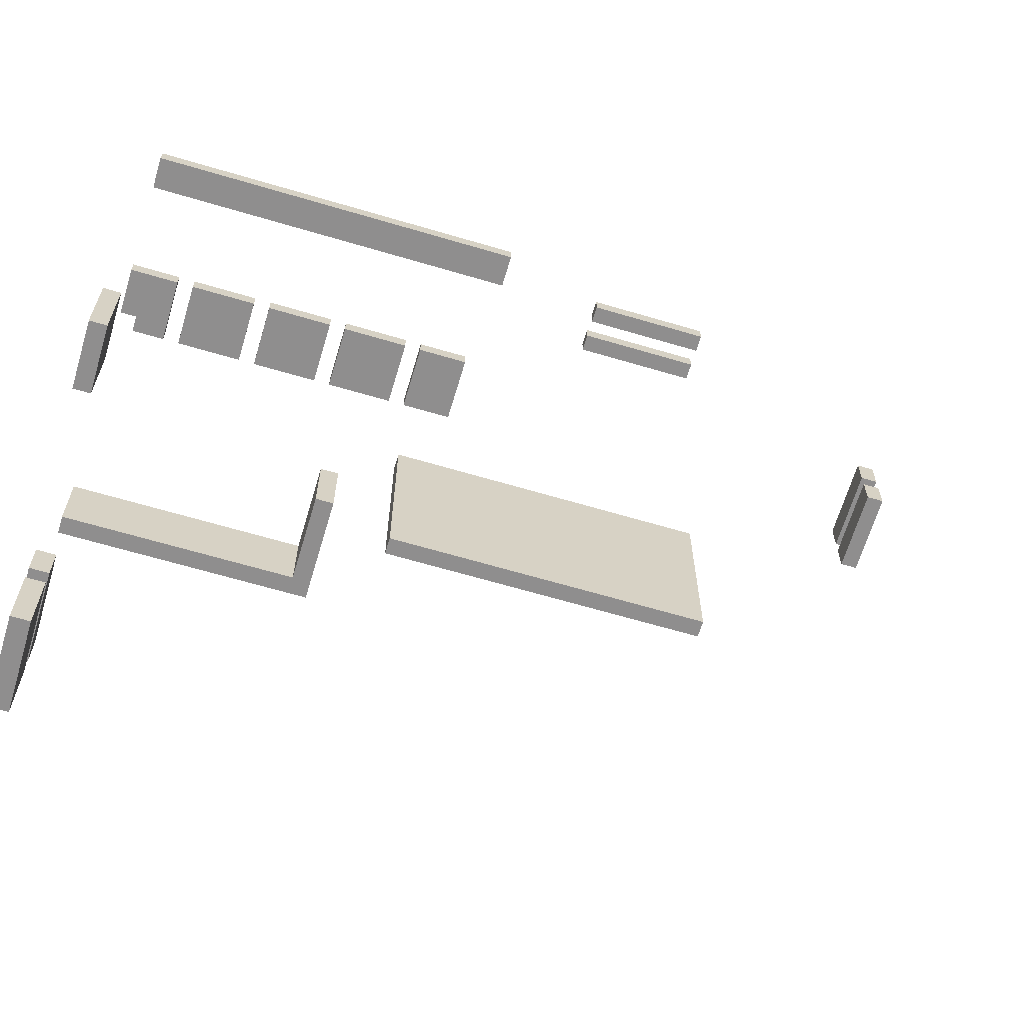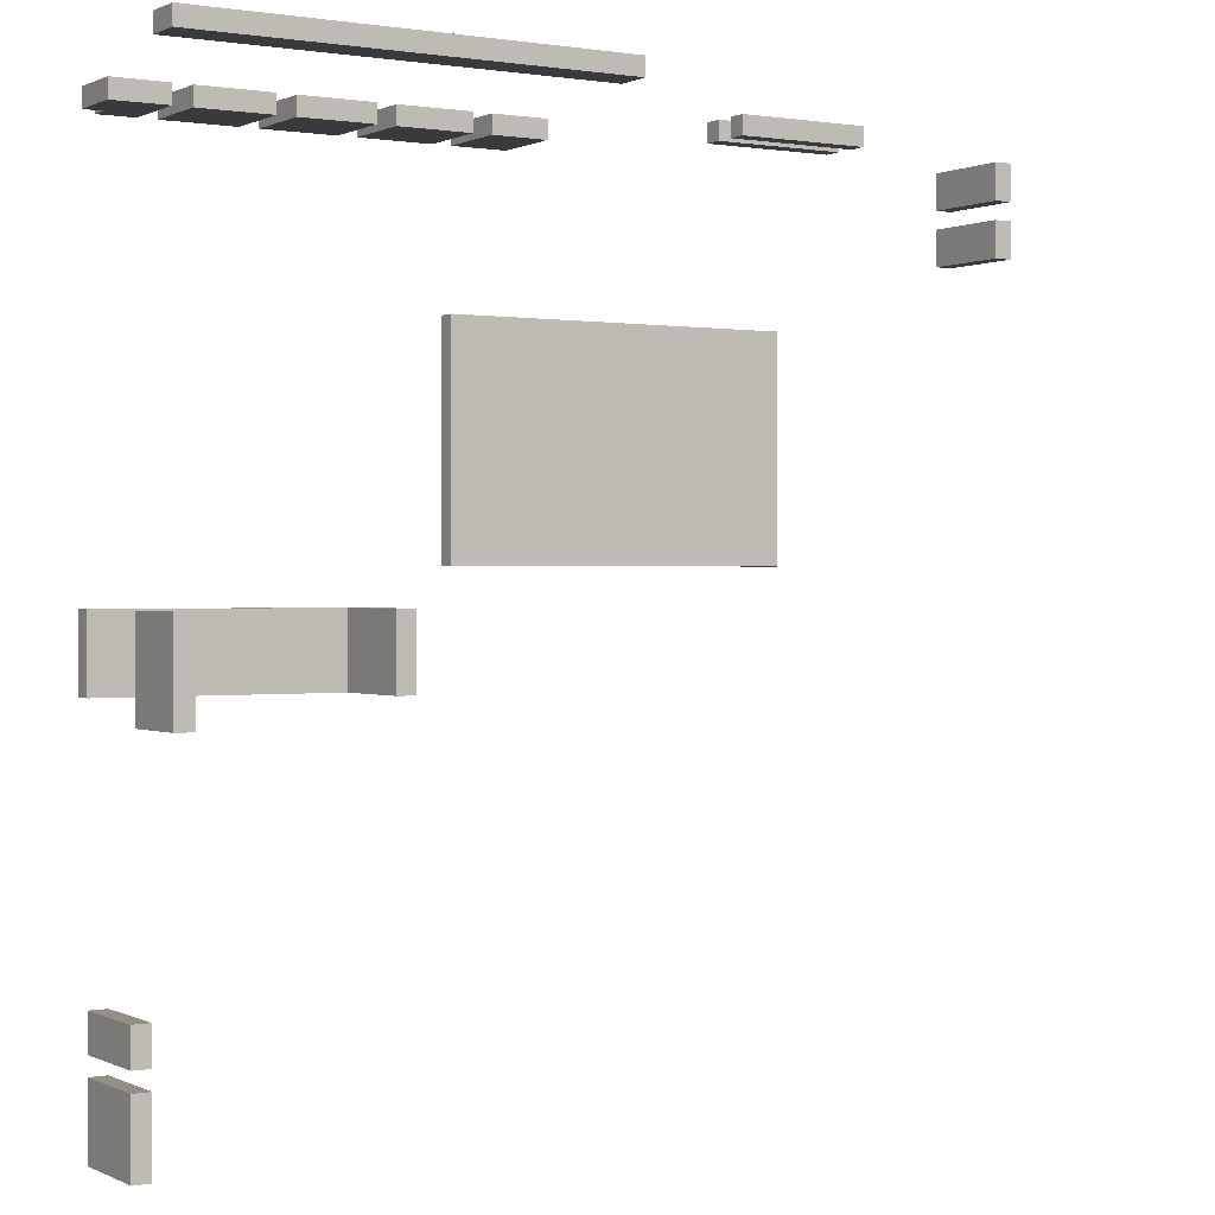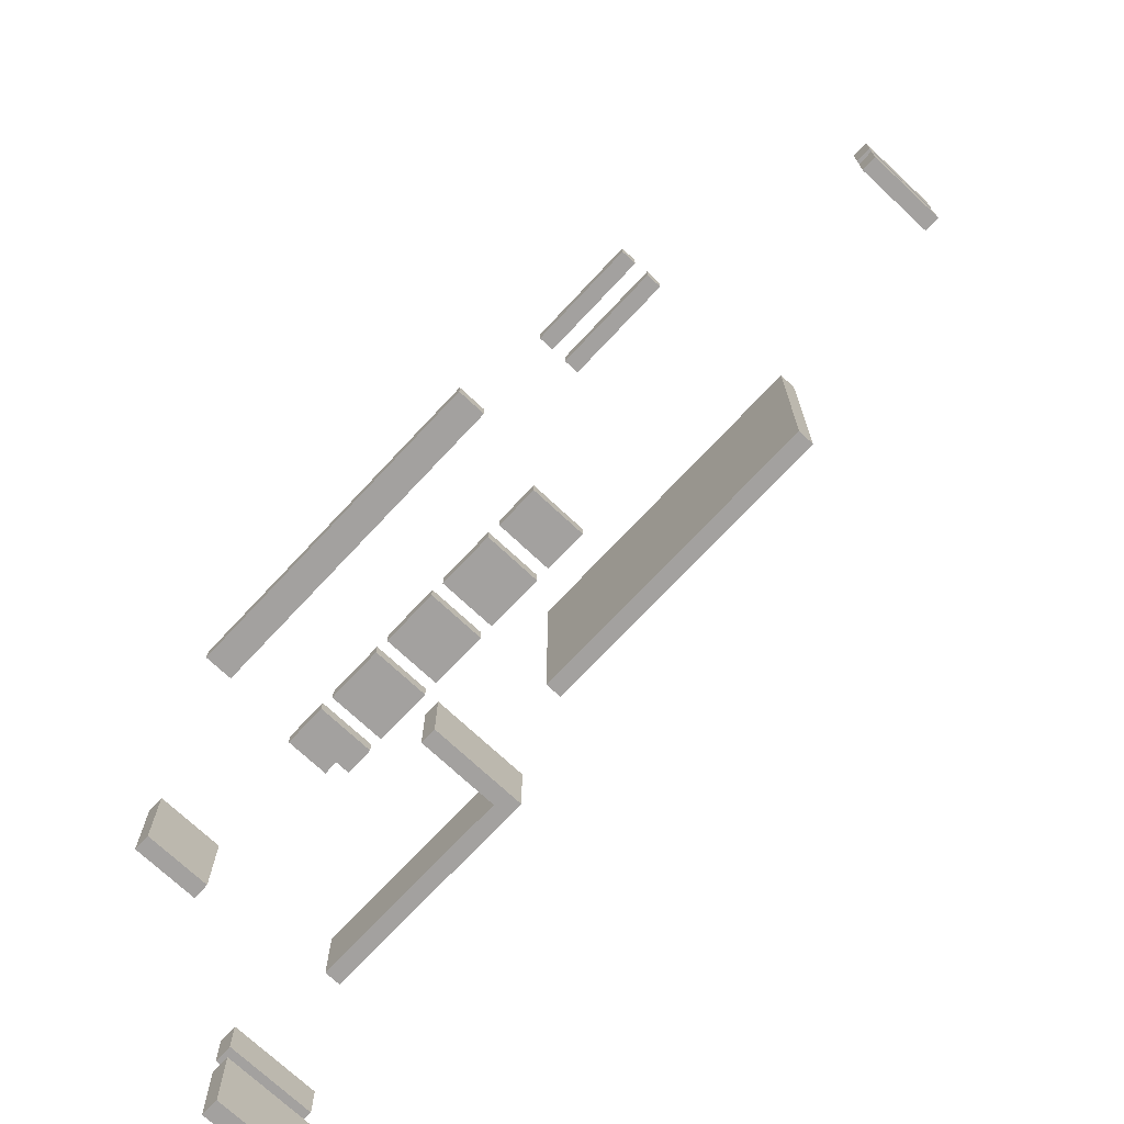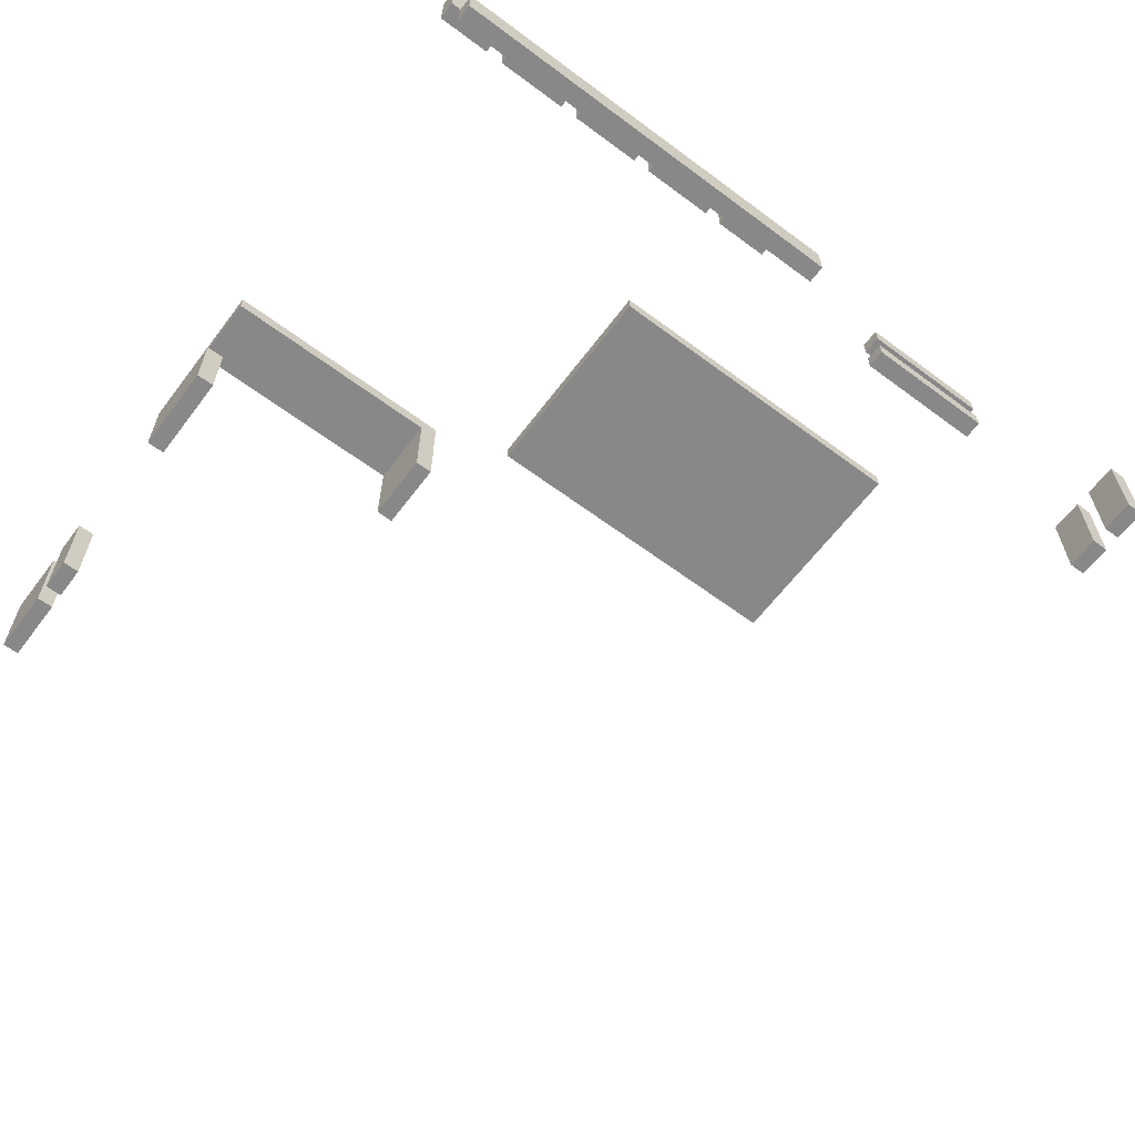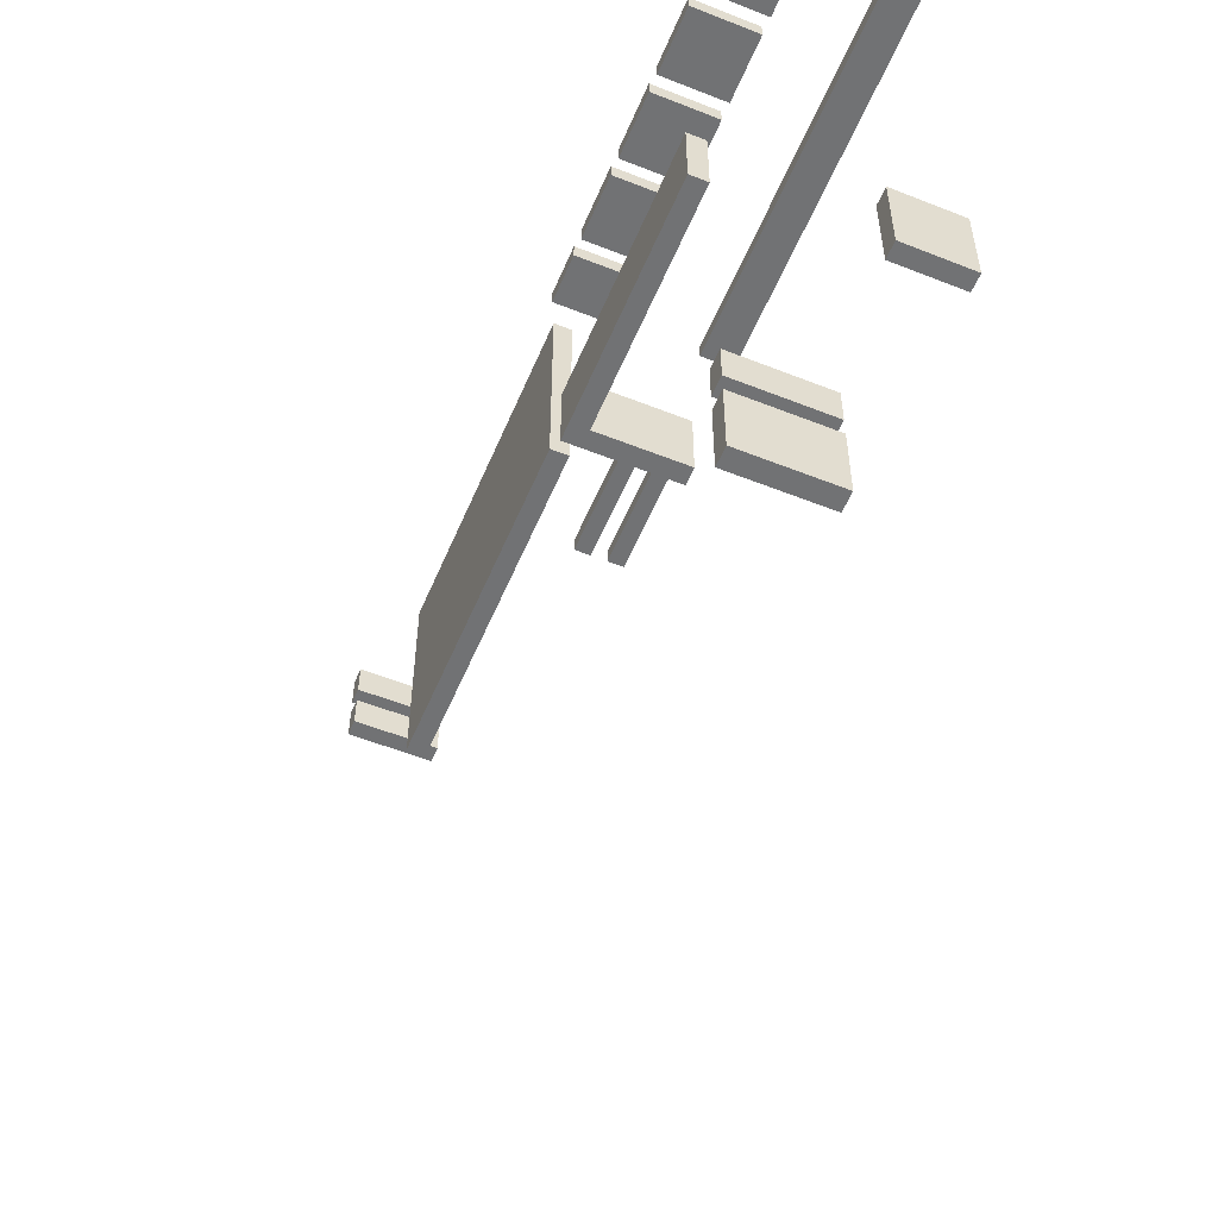
<metadata>
{"format":"obj","ext":"obj","renderer":"f3d","projection":"perspective","resolution":1024,"background":"white","views":[{"elev":-65.0,"azim":-16.6,"up":"+Z"},{"elev":0.5,"azim":-31.7,"up":"+Z"},{"elev":-72.3,"azim":46.9,"up":"+Z"},{"elev":-62.7,"azim":-37.0,"up":"+Y"},{"elev":-55.5,"azim":-112.7,"up":"+Z"}]}
</metadata>
<code>
o
v -2.5 -0.65 2.6
v -2.5 -0.65 2.5
v -2.5 -0.65 0.1
v -2.5 -0.65 -0.4
v -2.5 -0.45 2.6
v -2.5 -0.45 2.5
v -2.5 -0.25 0.1
v -2.5 -0.25 -0.4
v -2.5 0.05 2.4
v -2.5 0.05 2.3
v -2.5 0.35 2.4
v -2.5 0.35 2.3
v -2.4 0.05 -1.7
v -2.4 0.05 -1.9
v -2.4 0.05 -2
v -2.4 0.05 -2.4
v -2.4 0.35 2.4
v -2.4 0.35 2.3
v -2.4 0.45 2.4
v -2.4 0.45 2.3
v -2.4 0.55 0.1
v -2.4 0.55 -0.3
v -2.4 0.55 -1.7
v -2.4 0.55 -1.9
v -2.4 0.55 -2
v -2.4 0.55 -2.4
v -2.4 0.65 0.1
v -2.4 0.65 -0.3
v -2.1 0.05 2.4
v -2.1 0.05 2.3
v -2.1 0.45 2.4
v -2.1 0.45 2.3
v -1.6 0.05 2.4
v -1.6 0.05 2.3
v -1.6 0.45 2.4
v -1.6 0.45 2.3
v -1.1 0.05 2.4
v -1.1 0.05 2.3
v -1.1 0.05 0.1
v -1.1 0.05 -0.3
v -1.1 0.45 2.4
v -1.1 0.45 2.3
v -1.1 0.55 0.1
v -1.1 0.55 -0.3
v -0.6 0.05 2.4
v -0.6 0.05 2.3
v -0.6 0.45 2.4
v -0.6 0.45 2.3
v -0.6 0.45 1.5
v -0.6 0.45 0.3
v -0.6 0.55 1.5
v -0.6 0.55 0.3
v 0.4 -0.55 2.4
v 0.4 -0.55 2.3
v 0.4 -0.45 2.4
v 0.4 -0.45 2.3
v 0.4 -0.35 2.4
v 0.4 -0.35 2.3
v 0.4 -0.25 2.4
v 0.4 -0.25 2.3
v 2.4 0.05 2.4
v 2.4 0.05 2.2
v 2.4 0.05 2.1
v 2.4 0.05 1.9
v 2.4 0.55 2.4
v 2.4 0.55 2.2
v 2.4 0.55 2.1
v 2.4 0.55 1.9
v -2.4 -0.65 0.1
v -2.4 -0.65 -0.4
v -2.4 -0.25 0.1
v -2.4 -0.25 -0.4
v -2.3 0.05 -1.7
v -2.3 0.05 -1.9
v -2.3 0.05 -2
v -2.3 0.05 -2.4
v -2.3 0.55 -1.7
v -2.3 0.55 -1.9
v -2.3 0.55 -2
v -2.3 0.55 -2.4
v -2.2 0.05 2.4
v -2.2 0.05 2.3
v -2.2 0.45 2.4
v -2.2 0.45 2.3
v -1.7 0.05 2.4
v -1.7 0.05 2.3
v -1.7 0.45 2.4
v -1.7 0.45 2.3
v -1.2 0.05 2.4
v -1.2 0.05 2.3
v -1.2 0.45 2.4
v -1.2 0.45 2.3
v -1 0.05 0.1
v -1 0.05 -0.3
v -1 0.65 0.1
v -1 0.65 -0.3
v -0.7 0.05 2.4
v -0.7 0.05 2.3
v -0.7 0.45 2.4
v -0.7 0.45 2.3
v -0.3 0.05 2.4
v -0.3 0.05 2.3
v -0.3 0.45 2.4
v -0.3 0.45 2.3
v -0.2 -0.65 2.6
v -0.2 -0.65 2.5
v -0.2 -0.45 2.6
v -0.2 -0.45 2.5
v 1.1 -0.55 2.4
v 1.1 -0.55 2.3
v 1.1 -0.45 2.4
v 1.1 -0.45 2.3
v 1.1 -0.35 2.4
v 1.1 -0.35 2.3
v 1.1 -0.25 2.4
v 1.1 -0.25 2.3
v 1.3 0.45 1.5
v 1.3 0.45 0.3
v 1.3 0.55 1.5
v 1.3 0.55 0.3
v 2.5 0.05 2.4
v 2.5 0.05 2.2
v 2.5 0.05 2.1
v 2.5 0.05 1.9
v 2.5 0.55 2.4
v 2.5 0.55 2.2
v 2.5 0.55 2.1
v 2.5 0.55 1.9
v -2.5 -0.65 2.6
v -2.5 -0.45 2.6
v -0.2 -0.65 2.6
v -0.2 -0.45 2.6
v -2.5 0.05 2.4
v -2.5 0.35 2.4
v -2.4 0.35 2.4
v -2.4 0.45 2.4
v -2.2 0.05 2.4
v -2.2 0.45 2.4
v -2.1 0.05 2.4
v -2.1 0.45 2.4
v -1.7 0.05 2.4
v -1.7 0.45 2.4
v -1.6 0.05 2.4
v -1.6 0.45 2.4
v -1.2 0.05 2.4
v -1.2 0.45 2.4
v -1.1 0.05 2.4
v -1.1 0.45 2.4
v -0.7 0.05 2.4
v -0.7 0.45 2.4
v -0.6 0.05 2.4
v -0.6 0.45 2.4
v -0.3 0.05 2.4
v -0.3 0.45 2.4
v 0.4 -0.55 2.4
v 0.4 -0.45 2.4
v 0.4 -0.35 2.4
v 0.4 -0.25 2.4
v 1.1 -0.55 2.4
v 1.1 -0.45 2.4
v 1.1 -0.35 2.4
v 1.1 -0.25 2.4
v 2.4 0.05 2.4
v 2.4 0.55 2.4
v 2.5 0.05 2.4
v 2.5 0.55 2.4
v 2.4 0.05 2.1
v 2.4 0.55 2.1
v 2.5 0.05 2.1
v 2.5 0.55 2.1
v -0.6 0.45 1.5
v -0.6 0.55 1.5
v 1.3 0.45 1.5
v 1.3 0.55 1.5
v -2.5 -0.65 0.1
v -2.5 -0.25 0.1
v -2.4 -0.65 0.1
v -2.4 -0.25 0.1
v -2.4 0.55 0.1
v -2.4 0.65 0.1
v -1.1 0.05 0.1
v -1.1 0.55 0.1
v -1 0.05 0.1
v -1 0.65 0.1
v -2.4 0.05 -1.7
v -2.4 0.55 -1.7
v -2.3 0.05 -1.7
v -2.3 0.55 -1.7
v -2.4 0.05 -2
v -2.4 0.55 -2
v -2.3 0.05 -2
v -2.3 0.55 -2
v -2.5 -0.65 2.5
v -2.5 -0.45 2.5
v -0.2 -0.65 2.5
v -0.2 -0.45 2.5
v -2.5 0.05 2.3
v -2.5 0.35 2.3
v -2.4 0.35 2.3
v -2.4 0.45 2.3
v -2.2 0.05 2.3
v -2.2 0.45 2.3
v -2.1 0.05 2.3
v -2.1 0.45 2.3
v -1.7 0.05 2.3
v -1.7 0.45 2.3
v -1.6 0.05 2.3
v -1.6 0.45 2.3
v -1.2 0.05 2.3
v -1.2 0.45 2.3
v -1.1 0.05 2.3
v -1.1 0.45 2.3
v -0.7 0.05 2.3
v -0.7 0.45 2.3
v -0.6 0.05 2.3
v -0.6 0.45 2.3
v -0.3 0.05 2.3
v -0.3 0.45 2.3
v 0.4 -0.55 2.3
v 0.4 -0.45 2.3
v 0.4 -0.35 2.3
v 0.4 -0.25 2.3
v 1.1 -0.55 2.3
v 1.1 -0.45 2.3
v 1.1 -0.35 2.3
v 1.1 -0.25 2.3
v 2.4 0.05 2.2
v 2.4 0.55 2.2
v 2.5 0.05 2.2
v 2.5 0.55 2.2
v 2.4 0.05 1.9
v 2.4 0.55 1.9
v 2.5 0.05 1.9
v 2.5 0.55 1.9
v -0.6 0.45 0.3
v -0.6 0.55 0.3
v 1.3 0.45 0.3
v 1.3 0.55 0.3
v -2.4 0.55 -0.3
v -2.4 0.65 -0.3
v -1.1 0.05 -0.3
v -1.1 0.55 -0.3
v -1 0.05 -0.3
v -1 0.65 -0.3
v -2.5 -0.65 -0.4
v -2.5 -0.25 -0.4
v -2.4 -0.65 -0.4
v -2.4 -0.25 -0.4
v -2.4 0.05 -1.9
v -2.4 0.55 -1.9
v -2.3 0.05 -1.9
v -2.3 0.55 -1.9
v -2.4 0.05 -2.4
v -2.4 0.55 -2.4
v -2.3 0.05 -2.4
v -2.3 0.55 -2.4
v -2.5 -0.65 2.6
v -0.2 -0.65 2.6
v -2.5 -0.65 2.5
v -0.2 -0.65 2.5
v -2.5 -0.65 0.1
v -2.4 -0.65 0.1
v -2.5 -0.65 -0.4
v -2.4 -0.65 -0.4
v 0.4 -0.55 2.4
v 1.1 -0.55 2.4
v 0.4 -0.55 2.3
v 1.1 -0.55 2.3
v 0.4 -0.35 2.4
v 1.1 -0.35 2.4
v 0.4 -0.35 2.3
v 1.1 -0.35 2.3
v -2.5 0.05 2.4
v -2.2 0.05 2.4
v -2.1 0.05 2.4
v -1.7 0.05 2.4
v -1.6 0.05 2.4
v -1.2 0.05 2.4
v -1.1 0.05 2.4
v -0.7 0.05 2.4
v -0.6 0.05 2.4
v -0.3 0.05 2.4
v 2.4 0.05 2.4
v 2.5 0.05 2.4
v -2.5 0.05 2.3
v -2.2 0.05 2.3
v -2.1 0.05 2.3
v -1.7 0.05 2.3
v -1.6 0.05 2.3
v -1.2 0.05 2.3
v -1.1 0.05 2.3
v -0.7 0.05 2.3
v -0.6 0.05 2.3
v -0.3 0.05 2.3
v 2.4 0.05 2.2
v 2.5 0.05 2.2
v 2.4 0.05 2.1
v 2.5 0.05 2.1
v 2.4 0.05 1.9
v 2.5 0.05 1.9
v -1.1 0.05 0.1
v -1 0.05 0.1
v -1.1 0.05 -0.3
v -1 0.05 -0.3
v -2.4 0.05 -1.7
v -2.3 0.05 -1.7
v -2.4 0.05 -1.9
v -2.3 0.05 -1.9
v -2.4 0.05 -2
v -2.3 0.05 -2
v -2.4 0.05 -2.4
v -2.3 0.05 -2.4
v -0.6 0.45 1.5
v 1.3 0.45 1.5
v -0.6 0.45 0.3
v 1.3 0.45 0.3
v -2.4 0.55 0.1
v -1.1 0.55 0.1
v -2.4 0.55 -0.3
v -1.1 0.55 -0.3
v -2.5 -0.45 2.6
v -0.2 -0.45 2.6
v -2.5 -0.45 2.5
v -0.2 -0.45 2.5
v 0.4 -0.45 2.4
v 1.1 -0.45 2.4
v 0.4 -0.45 2.3
v 1.1 -0.45 2.3
v 0.4 -0.25 2.4
v 1.1 -0.25 2.4
v 0.4 -0.25 2.3
v 1.1 -0.25 2.3
v -2.5 -0.25 0.1
v -2.4 -0.25 0.1
v -2.5 -0.25 -0.4
v -2.4 -0.25 -0.4
v -2.5 0.35 2.4
v -2.4 0.35 2.4
v -2.5 0.35 2.3
v -2.4 0.35 2.3
v -2.4 0.45 2.4
v -2.2 0.45 2.4
v -2.1 0.45 2.4
v -1.7 0.45 2.4
v -1.6 0.45 2.4
v -1.2 0.45 2.4
v -1.1 0.45 2.4
v -0.7 0.45 2.4
v -0.6 0.45 2.4
v -0.3 0.45 2.4
v -2.4 0.45 2.3
v -2.2 0.45 2.3
v -2.1 0.45 2.3
v -1.7 0.45 2.3
v -1.6 0.45 2.3
v -1.2 0.45 2.3
v -1.1 0.45 2.3
v -0.7 0.45 2.3
v -0.6 0.45 2.3
v -0.3 0.45 2.3
v 2.4 0.55 2.4
v 2.5 0.55 2.4
v 2.4 0.55 2.2
v 2.5 0.55 2.2
v 2.4 0.55 2.1
v 2.5 0.55 2.1
v 2.4 0.55 1.9
v 2.5 0.55 1.9
v -0.6 0.55 1.5
v 1.3 0.55 1.5
v -0.6 0.55 0.3
v 1.3 0.55 0.3
v -2.4 0.55 -1.7
v -2.3 0.55 -1.7
v -2.4 0.55 -1.9
v -2.3 0.55 -1.9
v -2.4 0.55 -2
v -2.3 0.55 -2
v -2.4 0.55 -2.4
v -2.3 0.55 -2.4
v -2.4 0.65 0.1
v -1 0.65 0.1
v -2.4 0.65 -0.3
v -1 0.65 -0.3
f 5 2 1
f 6 2 5
f 7 4 3
f 8 4 7
f 11 10 9
f 12 10 11
f 19 18 17
f 20 18 19
f 23 14 13
f 24 14 23
f 25 16 15
f 26 16 25
f 27 22 21
f 28 22 27
f 31 30 29
f 32 30 31
f 35 34 33
f 36 34 35
f 41 38 37
f 42 38 41
f 43 40 39
f 44 40 43
f 47 46 45
f 48 46 47
f 51 50 49
f 52 50 51
f 55 54 53
f 56 54 55
f 59 58 57
f 60 58 59
f 65 62 61
f 66 62 65
f 67 64 63
f 68 64 67
f 69 70 71
f 71 70 72
f 73 74 77
f 77 74 78
f 75 76 79
f 79 76 80
f 81 82 83
f 83 82 84
f 85 86 87
f 87 86 88
f 89 90 91
f 91 90 92
f 93 94 95
f 95 94 96
f 97 98 99
f 99 98 100
f 101 102 103
f 103 102 104
f 105 106 107
f 107 106 108
f 109 110 111
f 111 110 112
f 113 114 115
f 115 114 116
f 117 118 119
f 119 118 120
f 121 122 125
f 125 122 126
f 123 124 127
f 127 124 128
f 131 130 129
f 132 130 131
f 135 134 133
f 137 135 133
f 137 136 135
f 138 136 137
f 141 140 139
f 142 140 141
f 145 144 143
f 146 144 145
f 149 148 147
f 150 148 149
f 153 152 151
f 154 152 153
f 159 156 155
f 160 156 159
f 161 158 157
f 162 158 161
f 165 164 163
f 166 164 165
f 169 168 167
f 170 168 169
f 173 172 171
f 174 172 173
f 177 176 175
f 178 176 177
f 182 180 179
f 183 182 181
f 184 180 182
f 184 182 183
f 187 186 185
f 188 186 187
f 191 190 189
f 192 190 191
f 193 194 195
f 195 194 196
f 197 198 199
f 197 199 201
f 199 200 201
f 201 200 202
f 203 204 205
f 205 204 206
f 207 208 209
f 209 208 210
f 211 212 213
f 213 212 214
f 215 216 217
f 217 216 218
f 219 220 223
f 223 220 224
f 221 222 225
f 225 222 226
f 227 228 229
f 229 228 230
f 231 232 233
f 233 232 234
f 235 236 237
f 237 236 238
f 239 240 242
f 241 242 243
f 242 240 244
f 243 242 244
f 245 246 247
f 247 246 248
f 249 250 251
f 251 250 252
f 253 254 255
f 255 254 256
f 259 258 257
f 260 258 259
f 263 262 261
f 264 262 263
f 267 266 265
f 268 266 267
f 271 270 269
f 272 270 271
f 285 274 273
f 286 274 285
f 287 276 275
f 288 276 287
f 289 278 277
f 290 278 289
f 291 280 279
f 292 280 291
f 293 282 281
f 294 282 293
f 295 284 283
f 296 284 295
f 299 298 297
f 300 298 299
f 303 302 301
f 304 302 303
f 307 306 305
f 308 306 307
f 311 310 309
f 312 310 311
f 315 314 313
f 316 314 315
f 319 318 317
f 320 318 319
f 321 322 323
f 323 322 324
f 325 326 327
f 327 326 328
f 329 330 331
f 331 330 332
f 333 334 335
f 335 334 336
f 337 338 339
f 339 338 340
f 341 342 351
f 351 342 352
f 343 344 353
f 353 344 354
f 345 346 355
f 355 346 356
f 347 348 357
f 357 348 358
f 349 350 359
f 359 350 360
f 361 362 363
f 363 362 364
f 365 366 367
f 367 366 368
f 369 370 371
f 371 370 372
f 373 374 375
f 375 374 376
f 377 378 379
f 379 378 380
f 381 382 383
f 383 382 384

</code>
